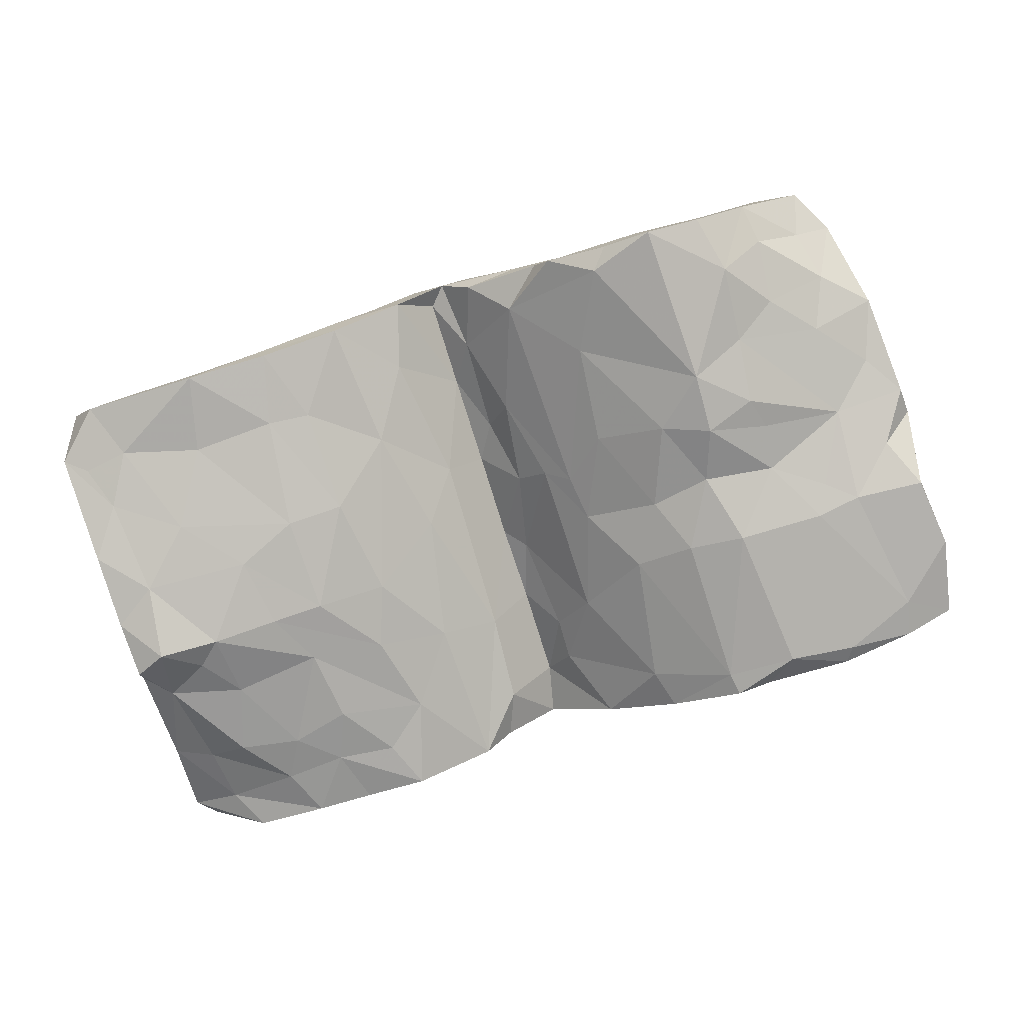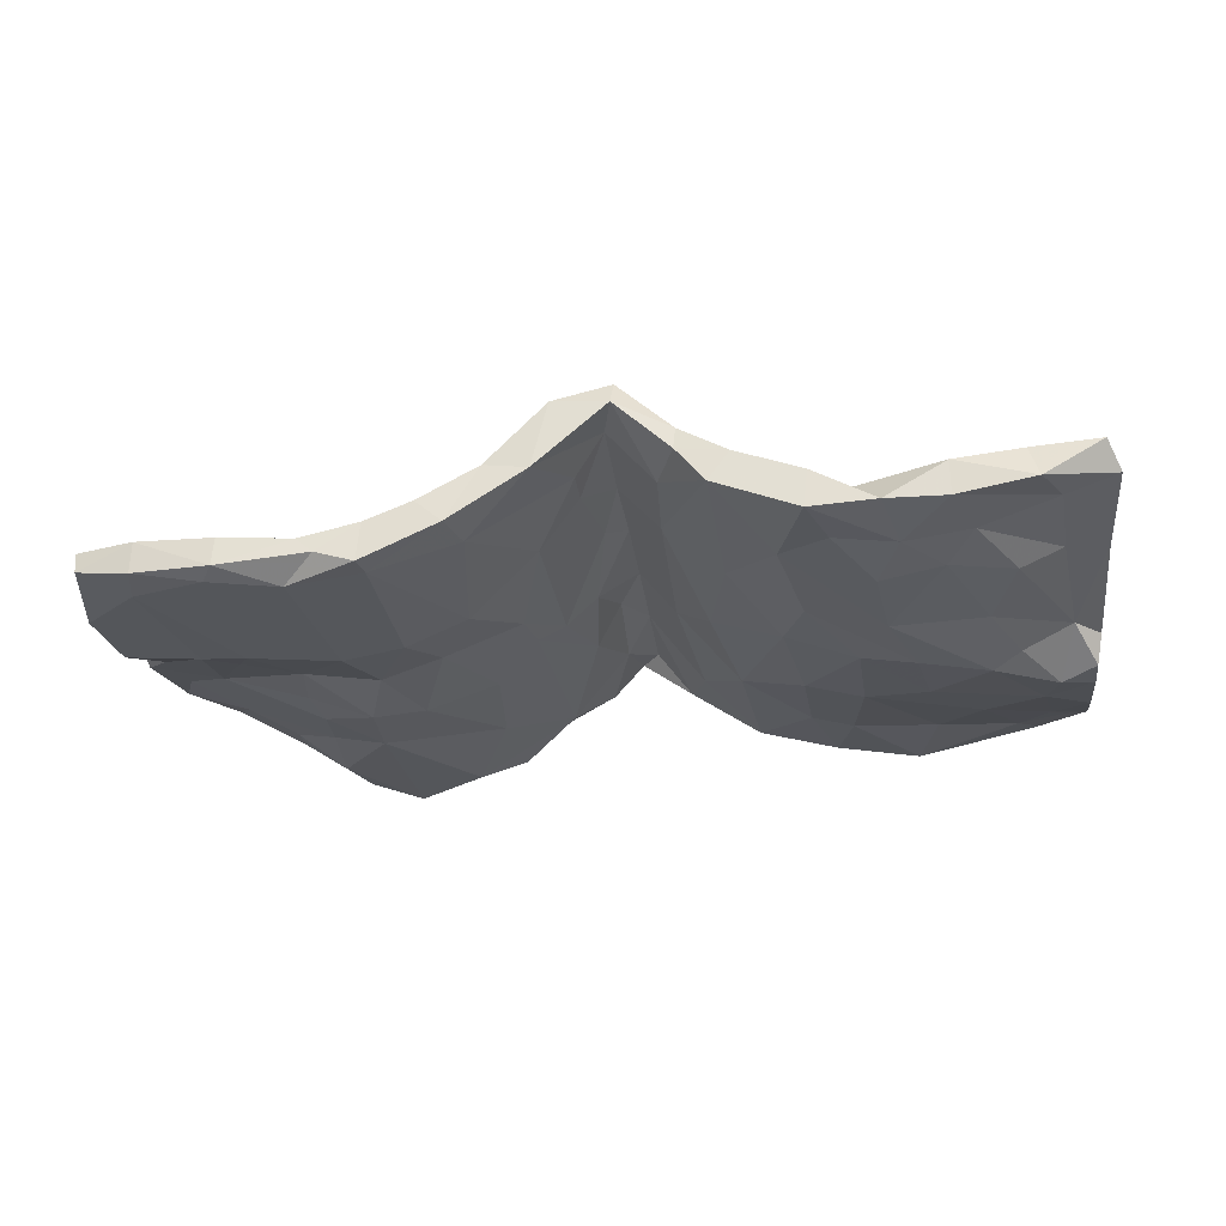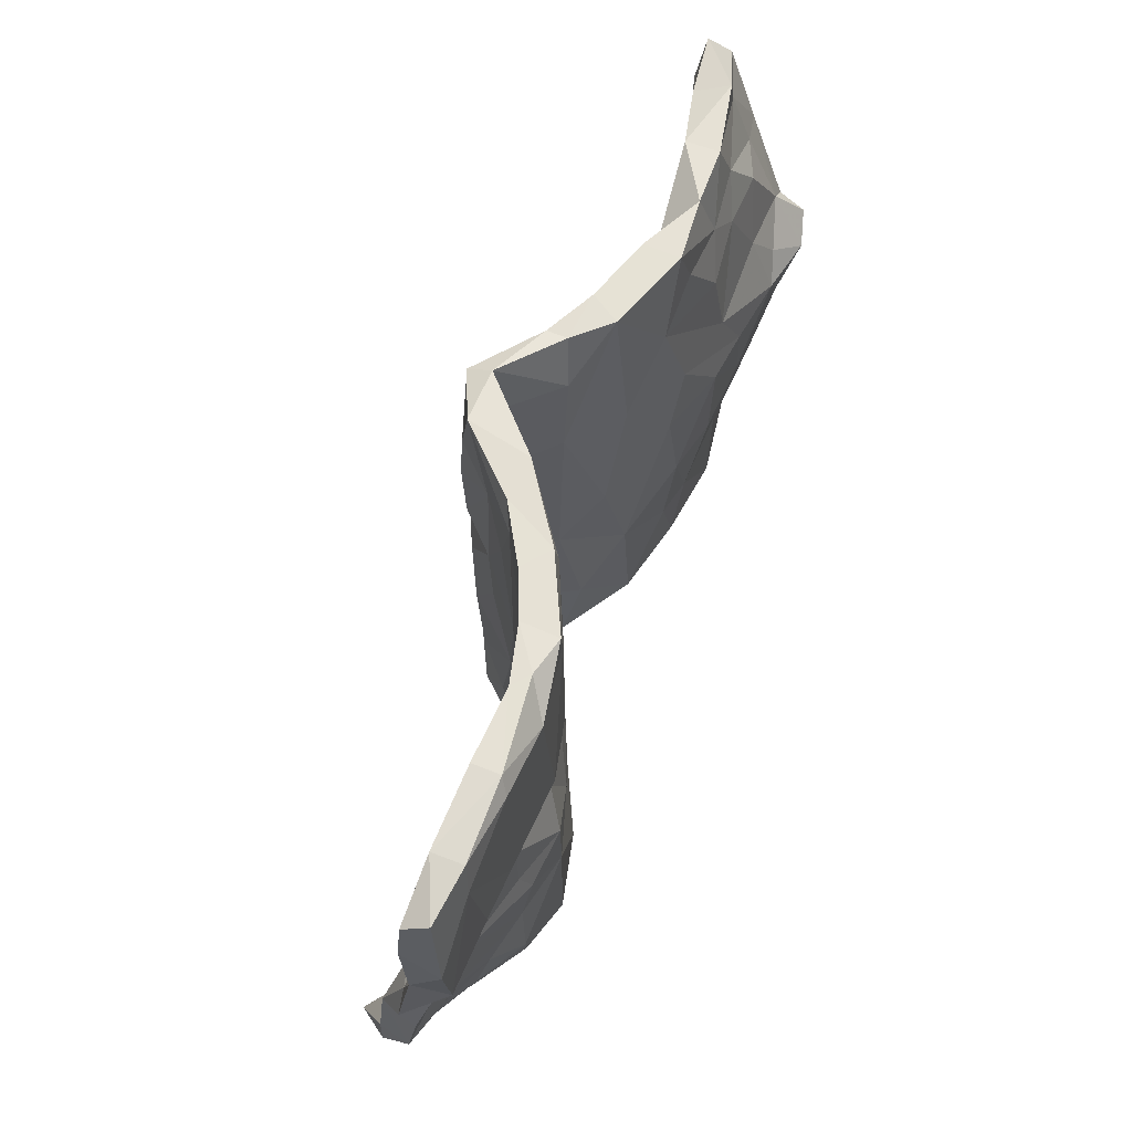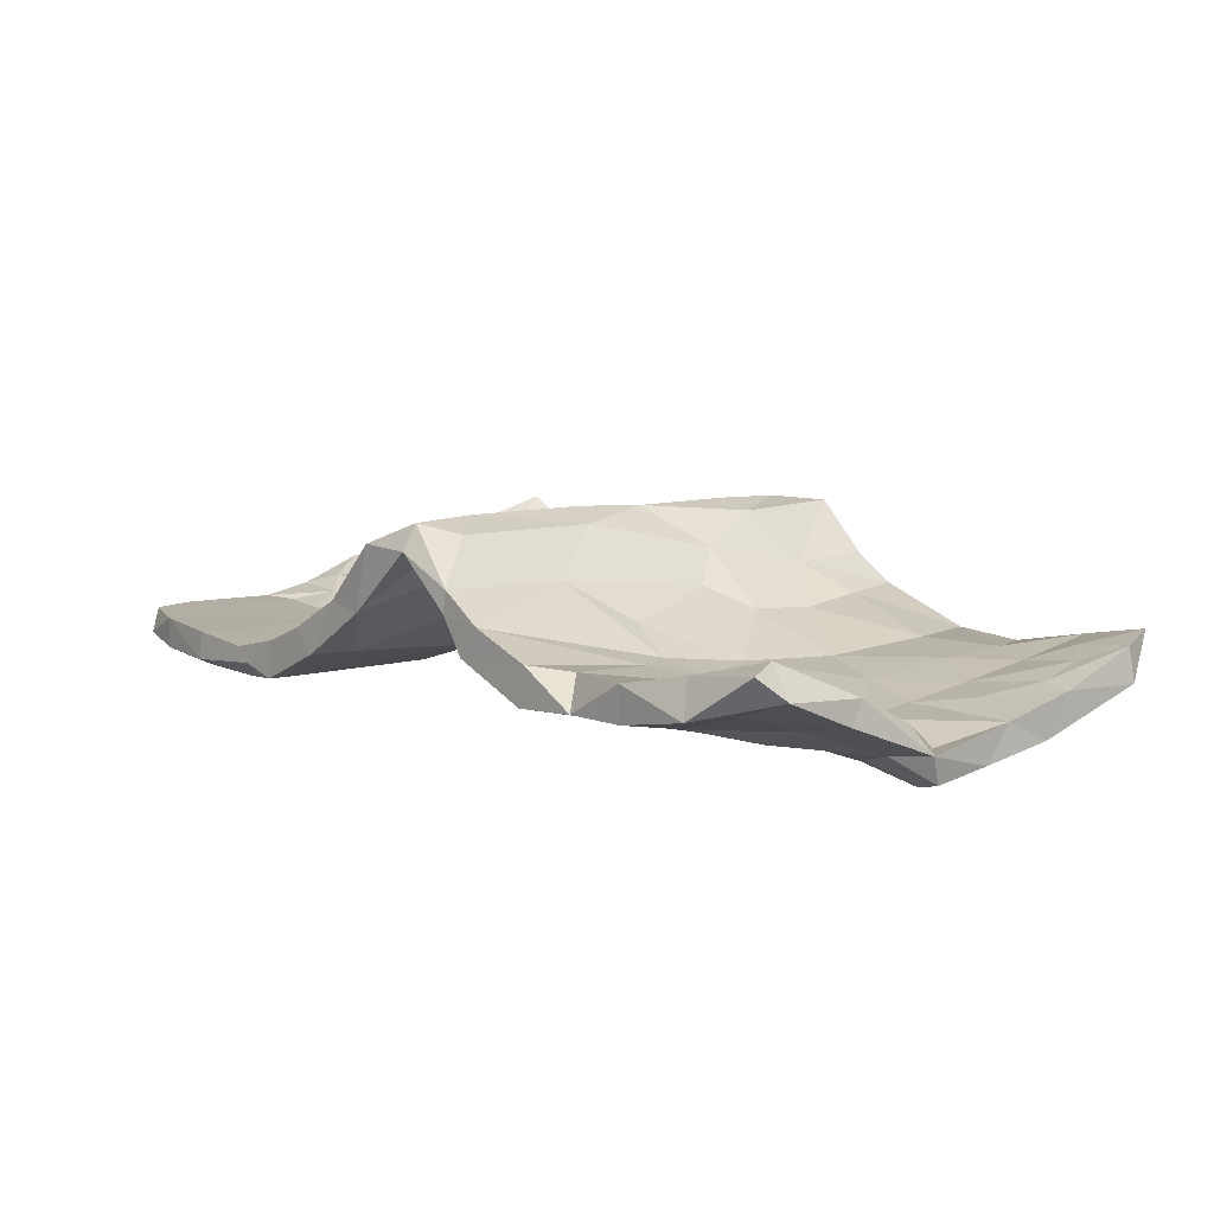
<metadata>
{"format":"obj","ext":"obj","renderer":"f3d","projection":"perspective","resolution":1024,"background":"white","views":[{"elev":-78.7,"azim":17.4,"up":"+Z"},{"elev":-25.2,"azim":-173.0,"up":"+Z"},{"elev":63.3,"azim":110.0,"up":"+Y"},{"elev":8.4,"azim":-131.3,"up":"+Z"}]}
</metadata>
<code>
v 0.6981 -0.4239 0.1341
v 0.7573 -0.2381 0.06428
v 0.7067 -0.221 0.04371
v 0.751 -0.347 0.0716
v 0.7947 0.03135 -0.000893
v 0.6681 -0.3411 0.07993
v 0.7084 -0.4256 0.07377
v 0.7666 -0.0259 0.04017
v 0.6296 -0.4353 0.0844
v 0.7797 -0.197 0.003973
v 0.7671 0.08506 -0.002494
v 0.7036 -0.2692 -0.0057
v 0.7861 0.3299 -0.01861
v 0.7805 0.1659 -0.02123
v 0.7896 -0.01819 -0.02363
v 0.6646 -0.1808 -0.03839
v 0.7412 -0.09201 -0.01926
v 0.7263 0.143 -0.02448
v 0.7162 0.04746 0.01453
v 0.6086 -0.3102 0.02485
v 0.6449 -0.1111 0.01392
v 0.5742 -0.394 0.02412
v 0.7617 0.4182 -0.06148
v 0.7727 0.399 -0.02022
v 0.786 0.2797 -0.07929
v 0.7702 0.1542 -0.08257
v 0.7324 0.06689 -0.05369
v 0.6714 0.08975 -0.009125
v 0.6845 -0.3554 0.02433
v 0.672 0.4364 -0.07663
v 0.5947 -0.4409 -0.02254
v 0.6601 -0.01807 -0.05053
v 0.6057 -0.3707 -0.03479
v 0.687 0.3721 -0.08404
v 0.5675 0.01635 -0.007373
v 0.6704 0.436 -0.02457
v 0.601 0.09654 -0.02103
v 0.6427 0.1495 -0.03065
v 0.6477 0.1446 -0.0878
v 0.5399 0.4495 -0.03216
v 0.5183 -0.08344 -0.03026
v 0.5608 0.4252 -0.09208
v 0.5179 -0.4449 -0.01654
v 0.5225 0.1489 -0.03899
v 0.5097 -0.3429 -0.03175
v 0.5257 -0.3457 -0.09229
v 0.4704 0.05319 -0.02414
v 0.5433 -0.2285 -0.01369
v 0.5962 0.1032 -0.08081
v 0.5192 -0.03893 -0.0841
v 0.5693 0.1555 -0.09555
v 0.5077 0.04341 -0.07693
v 0.502 -0.4479 -0.08403
v 0.5157 -0.211 -0.08598
v 0.5934 -0.2593 -0.05763
v 0.4158 0.1398 -0.04646
v 0.4189 0.4506 -0.04177
v 0.5027 -0.09601 -0.09962
v 0.4171 -0.0333 -0.04276
v 0.4152 -0.07383 -0.05509
v 0.3824 0.02537 -0.08678
v 0.4142 -0.06649 -0.1134
v 0.3443 -0.09816 -0.03434
v 0.5429 0.4529 -0.07923
v 0.3213 0.4499 -0.02004
v 0.3876 -0.4554 -0.0531
v 0.3571 0.04408 -0.01887
v 0.3433 0.1439 -0.02994
v 0.2408 -0.4517 -0.002469
v 0.4163 -0.2885 -0.05694
v 0.03253 -0.1643 0.1772
v 0.4073 -0.455 -0.1142
v 0.03625 0.2692 0.1847
v 0.2414 0.143 0.007087
v 0.443 0.4105 -0.1003
v 0.4162 0.1506 -0.1064
v 0.02773 0.001758 0.1807
v 0.03594 0.1496 0.1801
v 0.2418 -0.08525 0.004903
v 0.2963 -0.3921 -0.02702
v -0.007782 -0.3757 0.1895
v 0.02905 0.3497 0.182
v 0.4177 -0.1723 -0.1172
v 0.2442 0.4502 0.01003
v -0.02342 0.2995 0.2028
v 0.235 0.03977 0.01573
v 0.07822 -0.4136 0.119
v 0.08765 0.3195 0.1192
v 0.04135 -0.3228 0.1643
v 0.0758 -0.0409 0.1265
v 0.3908 0.4529 -0.0662
v 0.1491 0.01191 0.06282
v 0.07125 0.08436 0.1326
v -0.03094 -0.04483 0.1956
v 0.1219 0.2233 0.088
v -0.02029 -0.243 0.1946
v 0.3269 0.4513 -0.0843
v 0.1208 -0.1871 0.08253
v 0.04851 -0.4562 0.1623
v 0.1688 -0.2654 0.04411
v 0.1713 0.3933 0.05162
v 0.1452 0.4472 0.06445
v 0.1541 -0.4537 0.05175
v -0.0773 -0.2507 0.1765
v 0.0455 0.4507 0.1631
v 0.2168 -0.4557 -0.05131
v -0.02261 0.07865 0.2018
v 0.3174 0.1451 -0.08595
v 0.3299 -0.09429 -0.09341
v 0.3241 -0.4513 -0.0825
v 0.2759 0.04757 -0.06213
v 0.2254 -0.2763 -0.05696
v 0.2136 0.1552 -0.04682
v 0.01655 -0.336 0.1001
v 0.2001 0.4522 -0.02765
v 0.1898 -0.4521 -0.006328
v 0.3202 0.4106 -0.08412
v 0.2935 -0.415 -0.09279
v 0.02406 0.2571 0.102
v 0.01091 -0.1685 0.1208
v 0.002972 -0.4595 0.1305
v -0.02701 -0.4259 0.1368
v -0.0262 0.3593 0.1578
v 0.2097 -0.1041 -0.04726
v -0.02559 0.1929 0.1503
v 0.05478 -0.4455 0.06482
v 0.006735 0.08987 0.1254
v 0.1449 0.04338 -0.007109
v 0.05478 -0.2013 0.05748
v 0.03652 -0.05321 0.07959
v -0.0284 0.05472 0.1469
v 0.1197 -0.3868 0.00305
v 0.1343 -0.03564 -0.00111
v 0.02266 0.3309 0.09774
v 0.09359 0.2194 0.03294
v 0.1804 0.3821 -0.02731
v -0.05689 -0.4589 0.1801
v 0.08977 -0.05666 0.03203
v 0.07303 0.4509 0.0538
v -0.0871 0.3662 0.1817
v -0.02798 -0.1033 0.1459
v -0.02772 -0.2685 0.1411
v -0.07954 0.1093 0.1795
v -0.0485 0.4253 0.2009
v -0.04553 0.4481 0.1587
v -0.0968 0.2079 0.06614
v -0.121 -0.1177 0.1286
v -0.1416 0.4411 0.1104
v -0.1434 0.2171 0.1043
v -0.1449 -0.4567 0.09372
v -0.08984 -0.1136 0.07245
v -0.1062 0.3649 0.06261
v -0.119 -0.3402 0.04209
v -0.1381 0.4439 0.07495
v -0.1675 -0.05753 0.07414
v -0.1517 -0.2973 0.09233
v -0.2294 0.1375 0.0411
v -0.1907 -0.2216 -0.01238
v -0.08605 -0.4546 0.0669
v -0.1522 -0.03122 0.0139
v -0.2117 -0.4572 0.04868
v -0.2215 0.4473 0.0646
v -0.238 -0.2324 0.03086
v -0.226 -0.1195 0.03785
v -0.2312 -0.3486 0.0428
v -0.1863 0.4493 0.01541
v -0.3317 0.4491 0.02472
v -0.2737 0.04672 -0.05544
v -0.2782 0.3005 -0.03583
v -0.193 0.1838 -0.005245
v -0.3432 0.2253 -7.6e-05
v -0.2098 -0.449 -0.01769
v -0.3248 0.4521 -0.03831
v -0.3051 -0.313 -0.04823
v -0.406 -0.3201 -0.007406
v -0.3882 0.3993 0.01605
v -0.3474 -0.4464 -0.05441
v -0.3363 0.0176 -0.01813
v -0.3702 -0.1462 -0.02403
v -0.3092 0.1615 -0.000209
v -0.3582 0.366 -0.04624
v -0.3002 -0.1294 -0.06636
v -0.3776 -0.4514 -0.008406
v -0.5341 0.4501 0.02621
v -0.4326 0.2842 -0.008243
v -0.4914 -0.4494 -0.07646
v -0.3881 0.138 -0.02094
v -0.3118 0.155 -0.06387
v -0.4344 0.4509 -0.0311
v -0.4968 -0.4487 -0.01599
v -0.4608 0.3528 -0.05272
v -0.3982 -0.1305 -0.09136
v -0.4843 -0.1059 -0.0412
v -0.3777 -0.3217 -0.06404
v -0.4243 0.2639 -0.07189
v -0.5588 0.3806 0.02642
v -0.5169 -0.2465 -0.01965
v -0.6464 0.4293 0.04963
v -0.545 -0.345 -0.00854
v -0.633 -0.4463 0.01172
v -0.5348 0.449 -0.03083
v -0.583 0.2726 -0.005871
v -0.3937 0.03924 -0.09591
v -0.6574 0.3033 0.02271
v -0.5915 0.03188 -0.06814
v -0.5283 0.2909 -0.06377
v -0.6621 0.4511 -0.00825
v -0.5698 0.3637 -0.04256
v -0.6974 0.3787 -0.004295
v -0.4842 0.03903 -0.109
v -0.4394 0.1343 -0.08698
v -0.5352 0.145 -0.02633
v -0.7492 -0.4378 0.0339
v -0.5228 -0.3151 -0.07174
v -0.5948 0.1534 -0.08817
v -0.6 0.03962 -0.1288
v -0.7306 0.3588 0.07198
v -0.6183 -0.3074 -0.01717
v -0.7616 0.4222 0.06237
v -0.6773 -0.3631 0.00833
v -0.6044 -0.1877 -0.03934
v -0.5961 -0.1875 -0.1002
v -0.704 0.2763 -0.03725
v -0.719 -0.307 -0.00491
v -0.6345 0.2721 -0.06674
v -0.6863 0.2323 0.001623
v -0.7609 0.2169 0.009463
v -0.7842 0.3802 0.02623
v -0.5046 -0.08458 -0.1071
v -0.7103 -0.2611 -0.07948
v -0.6613 -0.3506 -0.06137
v -0.5887 -0.0782 -0.05824
v -0.666 0.1032 -0.04199
v -0.722 -0.2312 -0.02589
v -0.7736 -0.3631 0.01837
v -0.6704 -0.1361 -0.04672
v -0.7729 0.2509 -0.02465
v -0.7027 -0.4472 -0.0299
v -0.7818 -0.3662 -0.03859
v -0.7626 -0.09465 -0.06373
v -0.7711 -0.2197 -0.03305
v -0.7418 -0.3376 -0.05232
v -0.7266 0.02963 -0.09079
v -0.7547 0.1126 -0.04042
v -0.6887 -0.09501 -0.1202
v -0.7677 -0.176 -0.1016
v -0.644 0.0794 -0.1144
v -0.7671 0.07485 -0.08923
v -0.7645 -0.04363 -0.1209
v -0.7031 0.03145 -0.1512
v -0.7592 0.05584 -0.1351
v -0.723 0.1206 -0.08998
f 65 97 115
f 139 123 145
f 145 105 139
f 102 115 139
f 105 102 139
f 134 139 136
f 139 115 136
f 97 117 115
f 123 125 146
f 115 117 136
f 140 144 148
f 140 148 149
f 144 145 148
f 145 123 152
f 148 145 154
f 149 148 162
f 148 154 162
f 162 154 166
f 154 145 152
f 154 152 166
f 169 170 188
f 162 166 167
f 176 167 189
f 167 173 189
f 167 166 173
f 166 169 173
f 184 189 201
f 196 176 184
f 176 189 184
f 173 191 189
f 173 169 181
f 173 181 191
f 196 184 198
f 207 198 184
f 184 201 207
f 191 208 201
f 201 208 209
f 189 191 201
f 217 198 219
f 219 207 228
f 101 102 105
f 219 198 207
f 207 209 228
f 207 201 209
f 126 103 121
f 126 121 114
f 121 122 114
f 122 121 159
f 121 137 159
f 137 156 150
f 66 110 72
f 69 66 80
f 66 70 80
f 66 69 110
f 69 103 116
f 103 69 100
f 116 103 126
f 103 99 121
f 87 99 103
f 98 87 103
f 99 137 121
f 89 81 87
f 81 99 87
f 99 81 137
f 53 66 72
f 46 53 72
f 53 43 66
f 43 45 66
f 43 22 45
f 31 43 53
f 29 7 31
f 7 9 31
f 9 22 43
f 9 43 31
f 7 1 9
f 9 6 22
f 1 6 9
f 238 239 242
f 238 213 239
f 235 239 213
f 186 238 231
f 200 220 213
f 213 220 235
f 200 213 238
f 190 200 186
f 200 190 199
f 186 200 238
f 177 183 186
f 186 183 190
f 190 183 199
f 183 175 199
f 174 172 177
f 177 172 183
f 161 165 183
f 161 183 172
f 153 159 172
f 159 161 172
f 150 161 159
f 137 150 159
f 118 106 132
f 110 106 118
f 118 132 112
f 116 126 132
f 106 116 132
f 106 69 116
f 118 72 110
f 110 69 106
f 248 237 252
f 225 252 223
f 215 252 225
f 228 209 237
f 85 82 144
f 209 208 223
f 24 13 23
f 30 36 23
f 36 24 23
f 23 34 30
f 40 64 57
f 40 36 64
f 36 30 64
f 64 30 42
f 65 57 91
f 91 57 64
f 64 42 75
f 144 82 105
f 105 82 88
f 105 88 101
f 101 84 102
f 102 84 115
f 84 65 115
f 65 91 97
f 91 75 97
f 91 64 75
f 144 105 145
f 237 223 252
f 211 215 206
f 206 215 225
f 206 195 211
f 212 202 233
f 169 211 195
f 169 188 211
f 187 185 212
f 187 171 185
f 149 180 157
f 117 108 113
f 113 135 136
f 117 76 108
f 68 65 74
f 74 101 92
f 95 92 101
f 88 93 95
f 78 93 88
f 73 78 88
f 78 73 85
f 75 51 76
f 34 39 51
f 38 36 44
f 18 36 38
f 13 14 25
f 13 18 14
f 233 202 226
f 113 128 135
f 127 125 119
f 120 141 130
f 94 143 147
f 143 155 147
f 104 94 147
f 50 58 62
f 61 62 109
f 100 79 92
f 98 100 92
f 92 90 98
f 77 71 90
f 96 71 94
f 60 59 63
f 41 59 60
f 50 32 58
f 41 35 59
f 21 35 41
f 15 10 17
f 5 8 15
f 15 8 10
f 15 17 32
f 21 8 19
f 229 222 245
f 245 230 246
f 241 240 246
f 229 192 222
f 221 232 236
f 179 193 197
f 164 178 179
f 164 179 163
f 151 158 160
f 3 8 21
f 86 67 68
f 236 240 241
f 249 245 246
f 71 77 94
f 111 109 124
f 147 155 164
f 164 155 178
f 168 158 182
f 179 178 193
f 221 193 232
f 210 229 216
f 232 205 240
f 236 232 240
f 216 229 245
f 240 249 246
f 19 35 21
f 27 15 32
f 35 47 59
f 52 32 50
f 67 59 47
f 52 50 62
f 61 52 62
f 77 107 94
f 143 94 107
f 77 90 93
f 90 92 93
f 79 86 92
f 63 86 79
f 59 67 63
f 63 67 86
f 131 127 130
f 131 141 151
f 107 77 93
f 52 61 76
f 47 56 67
f 39 32 49
f 27 32 39
f 28 37 35
f 5 27 26
f 5 15 27
f 14 11 5
f 11 14 28
f 19 11 28
f 35 19 28
f 8 5 11
f 251 250 249
f 250 245 249
f 249 248 251
f 240 243 248
f 240 248 249
f 216 245 250
f 205 243 240
f 203 229 210
f 229 203 192
f 178 205 193
f 193 205 232
f 168 182 203
f 160 158 168
f 155 157 178
f 146 151 160
f 146 131 151
f 61 109 111
f 128 111 124
f 138 128 133
f 32 52 49
f 47 35 37
f 19 8 11
f 203 182 192
f 124 133 128
f 218 220 200
f 235 220 224
f 194 186 214
f 200 199 218
f 194 177 186
f 174 177 194
f 183 165 175
f 158 172 174
f 158 153 172
f 165 163 175
f 161 156 165
f 150 156 161
f 142 159 153
f 112 132 133
f 126 114 132
f 142 114 122
f 81 104 137
f 137 104 156
f 72 118 83
f 69 80 100
f 100 98 103
f 81 96 104
f 89 96 81
f 83 46 72
f 33 31 46
f 29 31 33
f 12 29 33
f 22 20 45
f 22 6 20
f 29 4 7
f 1 2 6
f 2 1 4
f 1 7 4
f 231 238 242
f 142 122 159
f 45 70 66
f 46 31 53
f 156 164 163
f 147 164 156
f 78 107 93
f 111 128 113
f 178 180 187
f 37 38 44
f 39 49 51
f 34 26 39
f 47 44 56
f 67 56 68
f 51 52 76
f 49 52 51
f 78 85 107
f 86 74 92
f 86 68 74
f 107 85 143
f 125 127 131
f 127 119 135
f 135 128 138
f 108 111 113
f 125 131 146
f 170 146 160
f 178 157 180
f 188 170 168
f 180 171 187
f 244 233 226
f 215 211 216
f 248 244 227
f 248 227 237
f 226 227 244
f 252 215 247
f 248 252 251
f 109 112 124
f 129 130 138
f 129 120 130
f 141 142 151
f 58 83 62
f 62 83 109
f 90 71 98
f 96 94 104
f 32 54 58
f 70 60 63
f 70 41 60
f 16 54 32
f 17 16 32
f 21 41 48
f 10 16 17
f 8 2 10
f 245 222 230
f 239 241 246
f 234 236 241
f 192 214 222
f 221 234 224
f 234 221 236
f 182 194 192
f 192 194 214
f 197 193 221
f 158 174 182
f 197 175 179
f 175 163 179
f 48 41 70
f 197 221 218
f 218 221 224
f 227 217 228
f 217 219 228
f 191 206 208
f 204 198 217
f 196 198 204
f 176 196 185
f 185 196 202
f 171 167 176
f 162 167 171
f 123 146 152
f 135 134 136
f 134 123 139
f 85 144 140
f 75 117 97
f 76 117 75
f 88 95 101
f 42 51 75
f 42 34 51
f 30 34 42
f 36 40 44
f 23 25 34
f 23 13 25
f 24 36 13
f 209 223 237
f 37 44 47
f 18 13 36
f 34 25 26
f 44 57 56
f 44 40 57
f 85 73 82
f 73 88 82
f 74 84 101
f 74 65 84
f 68 56 65
f 56 57 65
f 143 140 149
f 85 140 143
f 119 125 123
f 119 123 134
f 134 135 119
f 117 113 136
f 180 149 162
f 152 146 166
f 166 146 170
f 180 162 171
f 166 170 169
f 171 176 185
f 181 169 195
f 181 195 191
f 202 196 204
f 212 185 202
f 191 195 206
f 226 217 227
f 226 204 217
f 202 204 226
f 208 225 223
f 208 206 225
f 227 228 237
f 28 38 37
f 28 18 38
f 28 14 18
f 251 252 250
f 248 243 244
f 247 216 250
f 233 244 243
f 211 210 216
f 205 212 233
f 211 188 210
f 188 203 210
f 187 212 205
f 187 205 178
f 168 203 188
f 170 160 168
f 155 149 157
f 155 143 149
f 138 127 135
f 130 127 138
f 108 61 111
f 76 61 108
f 27 39 26
f 205 233 243
f 182 174 194
f 156 163 165
f 129 133 132
f 132 114 129
f 83 118 112
f 70 79 80
f 70 63 79
f 80 79 100
f 89 87 98
f 83 54 46
f 55 46 54
f 33 46 55
f 48 70 45
f 55 12 33
f 3 48 20
f 20 48 45
f 3 20 6
f 4 12 10
f 2 4 10
f 12 4 29
f 214 186 231
f 151 153 158
f 16 55 54
f 89 71 96
f 142 120 114
f 175 197 199
f 199 197 218
f 220 218 224
f 222 231 230
f 214 231 222
f 224 234 235
f 235 234 241
f 235 241 239
f 230 242 239
f 230 239 246
f 230 231 242
f 2 8 3
f 10 12 16
f 3 21 48
f 12 55 16
f 58 54 83
f 71 89 98
f 109 83 112
f 141 120 142
f 120 129 114
f 133 129 138
f 112 133 124
f 104 147 156
f 142 153 151
f 131 130 141
f 95 93 92
f 215 216 247
f 25 14 26
f 14 5 26
f 252 247 250
f 6 2 3

</code>
